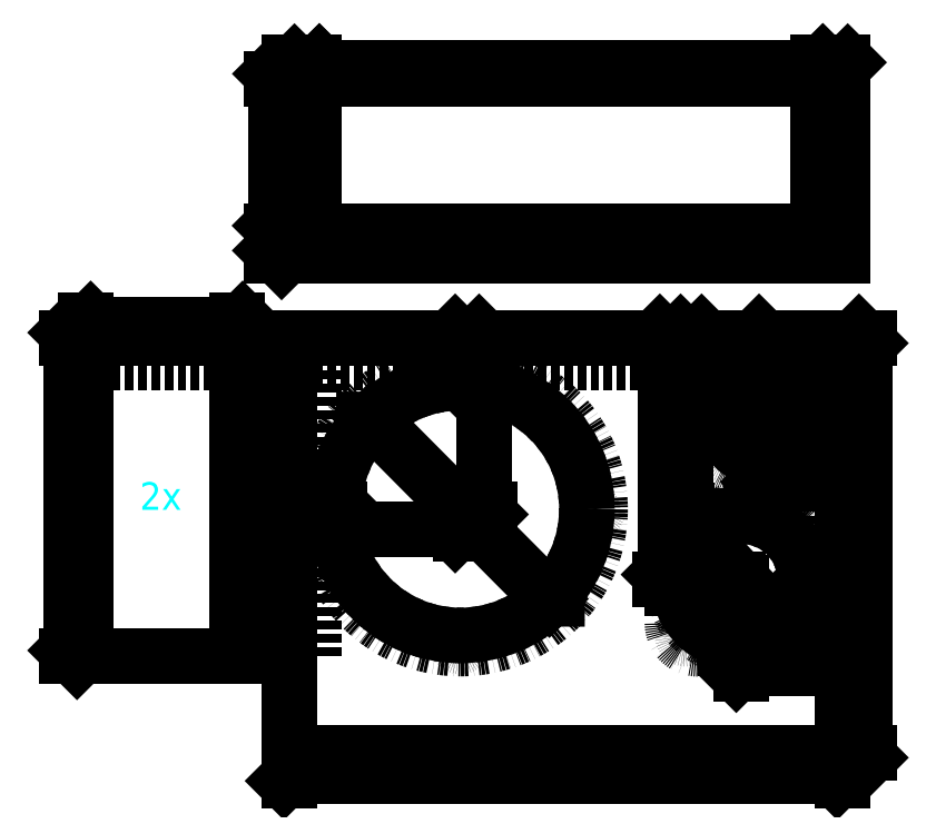
<metadata>
{"format":"dxf","ext":"dxf","renderer":"ezdxf+matplotlib","layout":"modelspace","background":"white","min_lineweight":24,"dpi":150}
</metadata>
<code>
0
SECTION
2
ENTITIES
0
LINE
8
konstrukční
10
-52.36
20
192.2
11
360
21
192.2
0
LINE
8
konstrukční
10
-48.8
20
91.16
11
-48.8
21
101.2
0
LINE
8
konstrukční
10
-52.36
20
-9.926
11
360
21
-9.926
0
INSERT
8
repráky
2
bass
10
52.14
20
91.25
30
0
41
1
42
1
43
0
50
0
70
    1
71
    1
44
0
45
0
0
LINE
8
konstrukční
10
298.5
20
154.5
11
298.5
21
402.7
0
LINE
8
0
10
-71.8
20
274.7
11
-71.8
21
402.7
0
CIRCLE
8
0
10
52.14
20
91.25
40
91.5
0
DIMENSION
8
kóty
2
*D1
10
-81.01
20
292.7
30
0
11
-86.64
21
347.7
31
0
70
   33
71
    5
72
    0
3
Standard
53
0
210
0
220
0
230
1
13
-71.8
23
402.7
33
0
14
-71.8
24
292.7
34
0
0
DIMENSION
8
kóty
2
*D2
10
-81.11
20
274.7
30
0
11
-86.74
21
283.7
31
0
70
   33
71
    5
72
    0
3
Standard
53
0
210
0
220
0
230
1
13
-71.8
23
292.7
33
0
14
-71.8
24
274.7
34
0
0
LINE
8
0
10
-109.3
20
-14.93
11
-109.3
21
215.2
0
LINE
8
0
10
-219.3
20
-14.93
11
-219.3
21
215.2
0
LINE
8
0
10
-219.3
20
215.2
11
-109.3
21
215.2
0
LINE
8
0
10
-219.3
20
-14.93
11
-109.3
21
-14.93
0
LINE
8
0
10
-53.8
20
292.7
11
-53.8
21
402.7
0
DIMENSION
8
kóty
2
*D3
10
-53.8
20
410.9
30
0
11
-62.8
21
416.5
31
0
70
   33
71
    5
72
    0
3
Standard
53
0
210
0
220
0
230
1
13
-71.8
23
402.7
33
0
14
-53.8
24
402.7
34
0
0
DIMENSION
8
kóty
2
*D4
10
-109.3
20
224.6
30
0
11
-164.3
21
230.2
31
0
70
   33
71
    5
72
    0
3
Standard
53
0
210
0
220
0
230
1
13
-219.3
23
215.2
33
0
14
-109.3
24
215.2
34
0
0
DIMENSION
8
kóty
2
*D5
10
-229.1
20
-14.93
30
0
11
-234.8
21
100.2
31
0
70
   33
71
    5
72
    0
3
Standard
53
0
210
0
220
0
230
1
13
-219.3
23
215.2
33
0
14
-219.3
24
-14.93
34
0
0
DIMENSION
8
kóty
2
*D6
10
-71.8
20
76.8
30
0
11
-9.827
21
82.43
31
0
70
   33
71
    5
72
    0
3
Standard
53
0
210
0
220
0
230
1
13
52.14
23
91.25
33
0
14
-71.8
24
91.25
34
0
0
MTEXT
8
kóty
10
-179.9
20
110.7
30
0
40
20
41
24.44
71
    1
72
    1
1
2x
7
STANDARD
210
0
220
0
230
1
50
0
73
    2
44
1
0
LINE
8
0
10
-71.8
20
-84.93
11
-71.8
21
215.2
0
LINE
8
1
10
-53.8
20
-14.93
11
-53.8
21
215.2
0
LINE
8
1
10
-71.8
20
-14.93
11
-53.8
21
-14.93
0
LINE
8
1
10
-219.3
20
197.2
11
-109.3
21
197.2
0
INSERT
8
repráky
2
middle
10
255.5
20
40.06
30
0
41
1
42
1
43
0
50
0
70
    1
71
    1
44
0
45
0
0
INSERT
8
repráky
2
high
10
272
20
158.7
30
0
41
1
42
1
43
0
50
0
70
    1
71
    1
44
0
45
0
0
LINE
8
0
10
328.5
20
274.7
11
328.5
21
402.7
0
CIRCLE
8
0
10
255.5
20
40.06
40
46
0
CIRCLE
8
0
10
272
20
158.7
40
31.5
0
LINE
8
0
10
310.5
20
292.7
11
310.5
21
402.7
0
DIMENSION
8
kóty
2
*D7
10
328.5
20
410.9
30
0
11
319.5
21
416.6
31
0
70
   33
71
    5
72
    0
3
Standard
53
0
210
0
220
0
230
1
13
310.5
23
402.7
33
0
14
328.5
24
402.7
34
0
0
DIMENSION
8
kóty
2
*D8
10
287
20
6.486
30
0
11
259.6
21
43.91
31
0
70
   35
71
    5
72
    0
3
Standard
53
0
210
0
220
0
230
1
15
224.1
25
73.64
35
0
40
0
0
DIMENSION
8
kóty
2
*D9
10
294.3
20
136.5
30
0
11
276
21
162.7
31
0
70
   35
71
    5
72
    0
3
Standard
53
0
210
0
220
0
230
1
15
249.7
25
181
35
0
40
0
0
DIMENSION
8
kóty
2
*D10
10
230.4
20
215.2
30
0
11
224.8
21
187
31
0
70
   33
71
    5
72
    0
3
Standard
53
0
210
0
220
0
230
1
13
272
23
158.7
33
0
14
272
24
215.2
34
0
0
DIMENSION
8
kóty
2
*D11
10
328.5
20
114.7
30
0
11
300.3
21
120.3
31
0
70
   33
71
    5
72
    0
3
Standard
53
0
210
0
220
0
230
1
13
272
23
158.7
33
0
14
328.5
24
158.7
34
0
0
DIMENSION
8
kóty
2
*D12
10
328.5
20
-24.25
30
0
11
292
21
-18.63
31
0
70
   33
71
    5
72
    0
3
Standard
53
0
210
0
220
0
230
1
13
255.5
23
40.06
33
0
14
328.5
24
40.06
34
0
0
LINE
8
0
10
328.5
20
-84.93
11
328.5
21
215.2
0
LINE
8
1
10
310.5
20
-14.93
11
310.5
21
215.2
0
LINE
8
1
10
310.5
20
-14.93
11
328.5
21
-14.93
0
DIMENSION
8
kóty
2
*D13
10
310.5
20
411.1
30
0
11
128.4
21
416.7
31
0
70
   33
71
    5
72
    0
3
Standard
53
0
210
0
220
0
230
1
13
-53.8
23
402.7
33
0
14
310.5
24
402.7
34
0
0
LINE
8
0
10
-71.8
20
-84.93
11
328.5
21
-84.93
0
LINE
8
0
10
-71.8
20
215.2
11
328.5
21
215.2
0
LINE
8
1
10
-53.8
20
197.2
11
310.5
21
197.2
0
LINE
8
0
10
-71.8
20
402.7
11
328.5
21
402.7
0
LINE
8
0
10
-71.8
20
292.7
11
328.5
21
292.7
0
LINE
8
0
10
-71.8
20
274.7
11
328.5
21
274.7
0
DIMENSION
8
kóty
2
*D14
10
215.3
20
215.2
30
0
11
209.6
21
150.7
31
0
70
   33
71
    5
72
    0
3
Standard
53
0
210
0
220
0
230
1
13
255.5
23
86.06
33
0
14
255.5
24
215.2
34
0
0
DIMENSION
8
kóty
2
*D15
10
200.2
20
215.2
30
0
11
194.6
21
127.7
31
0
70
   33
71
    5
72
    0
3
Standard
53
0
210
0
220
0
230
1
13
255.5
23
40.06
33
0
14
255.5
24
215.2
34
0
0
DIMENSION
8
kóty
2
*D16
10
-71.8
20
91.25
30
0
11
-61.35
21
96.87
31
0
70
   33
71
    5
72
    0
3
Standard
53
0
210
0
220
0
230
1
13
-39.36
23
91.25
33
0
14
-71.8
24
91.25
34
0
0
DIMENSION
8
kóty
2
*D17
10
52.14
20
215.2
30
0
11
46.52
21
205.6
31
0
70
   33
71
    5
72
    0
3
Standard
53
0
210
0
220
0
230
1
13
52.14
23
182.7
33
0
14
52.14
24
215.2
34
0
0
DIMENSION
8
kóty
2
*D18
10
328.5
20
-101.8
30
0
11
128.4
21
-96.16
31
0
70
   33
71
    5
3
Standard
53
0
210
0
220
0
230
1
13
-71.8
23
-84.93
33
0
14
328.5
24
-84.93
34
0
0
DIMENSION
8
kóty
2
*D19
10
344.3
20
-84.93
30
0
11
338.7
21
65.16
31
0
70
   33
71
    5
3
Standard
53
0
210
0
220
0
230
1
13
328.5
23
215.2
33
0
14
328.5
24
-84.93
34
0
0
DIMENSION
8
kóty
2
*D20
10
272
20
215.2
30
0
11
266.4
21
206.5
31
0
70
   33
71
    5
72
    0
3
Standard
53
0
210
0
220
0
230
1
13
272
23
190.2
33
0
14
272
24
215.2
34
0
0
DIMENSION
8
kóty
2
*D21
10
328.5
20
40.06
30
0
11
319
21
45.69
31
0
70
   33
71
    5
72
    0
3
Standard
53
0
210
0
220
0
230
1
13
301.5
23
40.06
33
0
14
328.5
24
40.06
34
0
0
DIMENSION
8
kóty
2
*D22
10
69.45
20
215.2
30
0
11
63.83
21
153.2
31
0
70
   33
71
    5
72
    0
3
Standard
53
0
210
0
220
0
230
1
13
52.14
23
91.25
33
0
14
52.14
24
215.2
34
0
0
DIMENSION
8
kóty
2
*D23
10
-12.32
20
156.2
30
0
11
41.5
21
110
31
0
70
   35
71
    5
72
    0
3
Standard
53
0
210
0
220
0
230
1
15
116.6
25
26.31
35
0
40
0
0
DIMENSION
8
kóty
2
*D24
10
328.5
20
158.7
30
0
11
318.6
21
164.4
31
0
70
   33
71
    5
72
    0
3
Standard
53
0
210
0
220
0
230
1
13
303.5
23
158.7
33
0
14
328.5
24
158.7
34
0
0
ENDSEC
0
EOF

</code>
